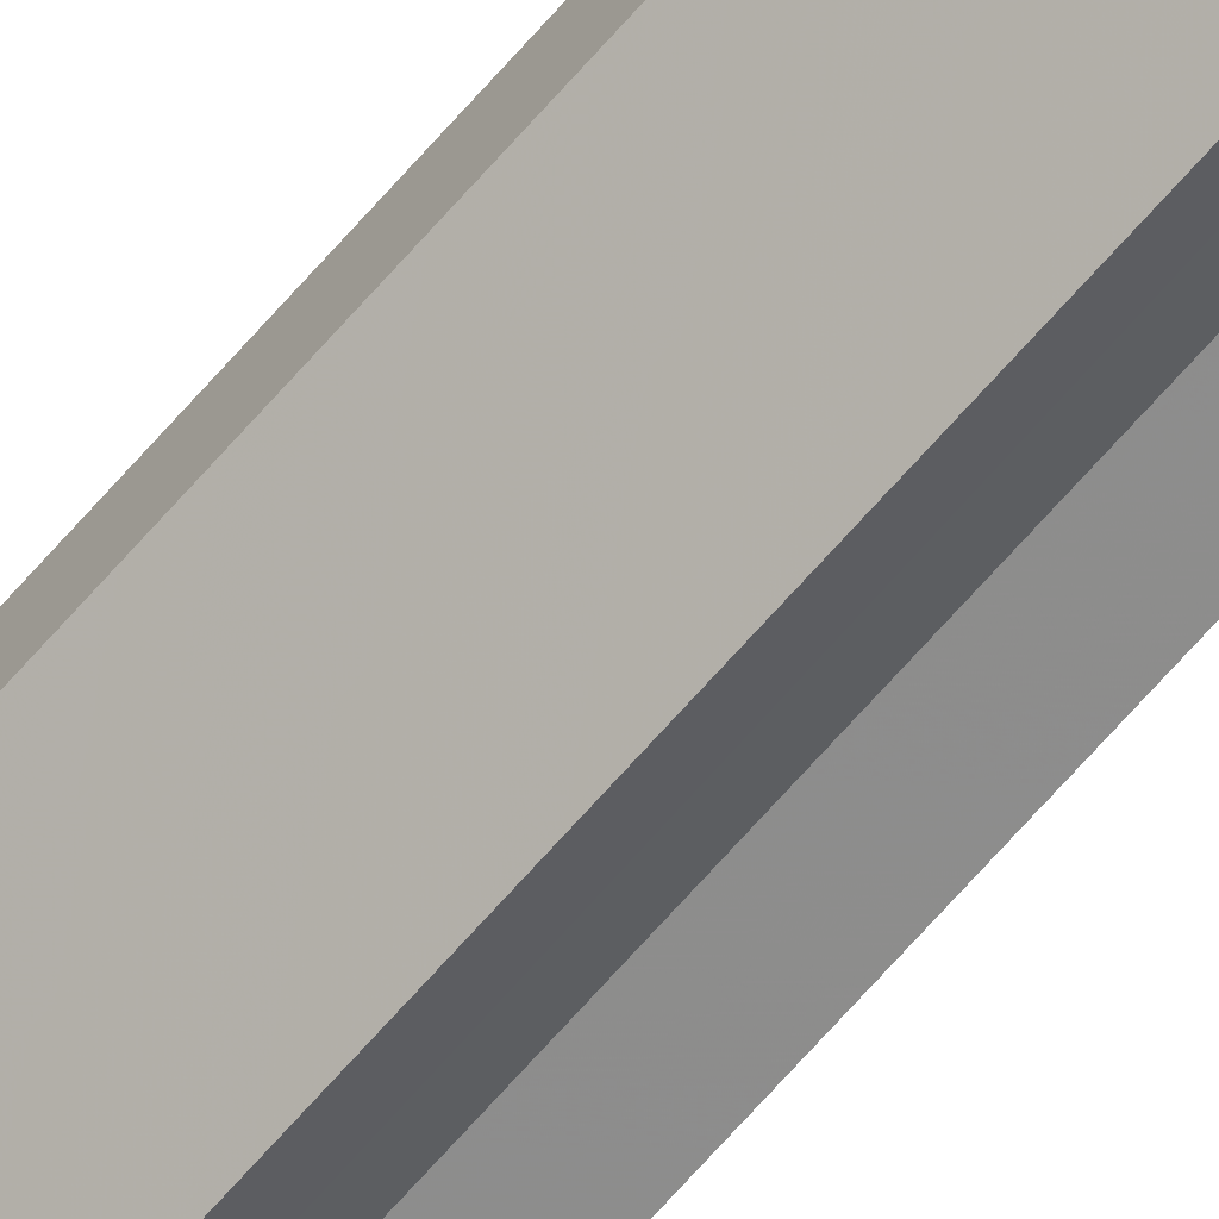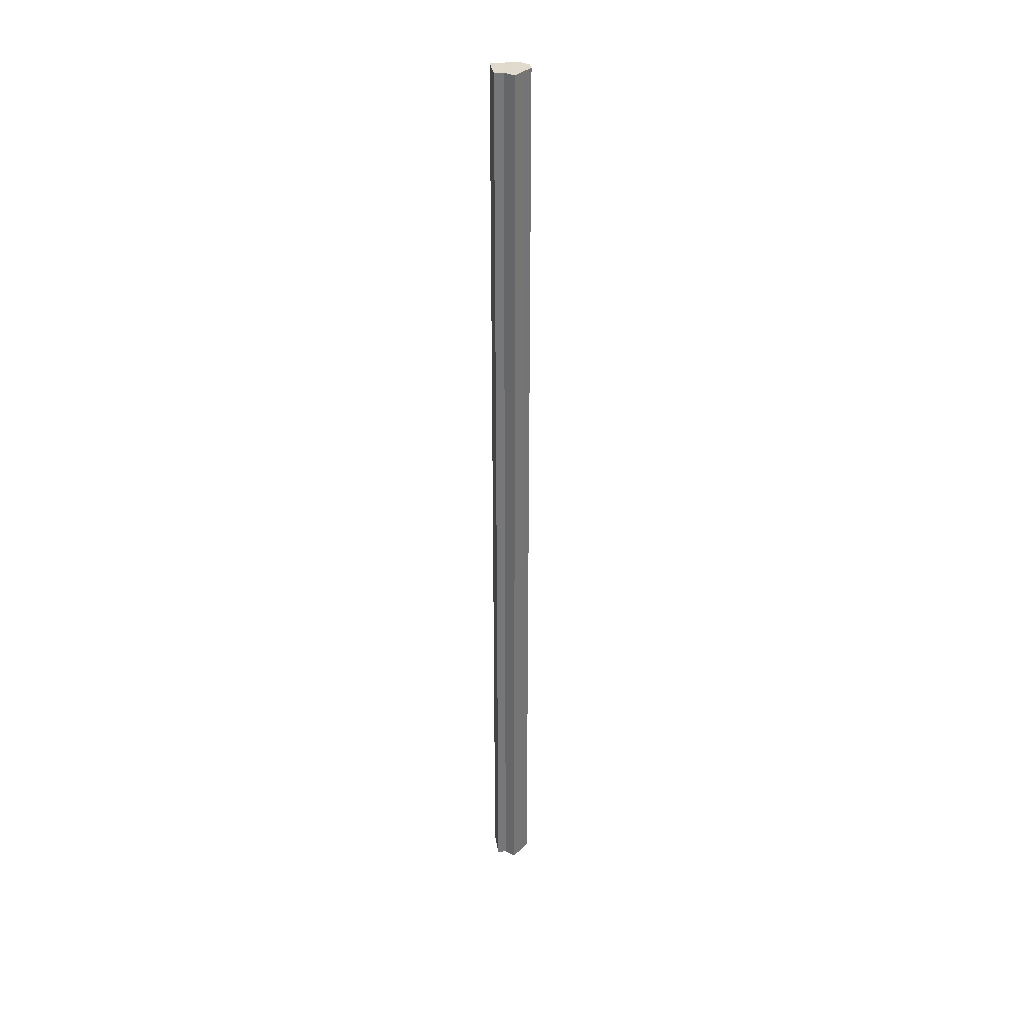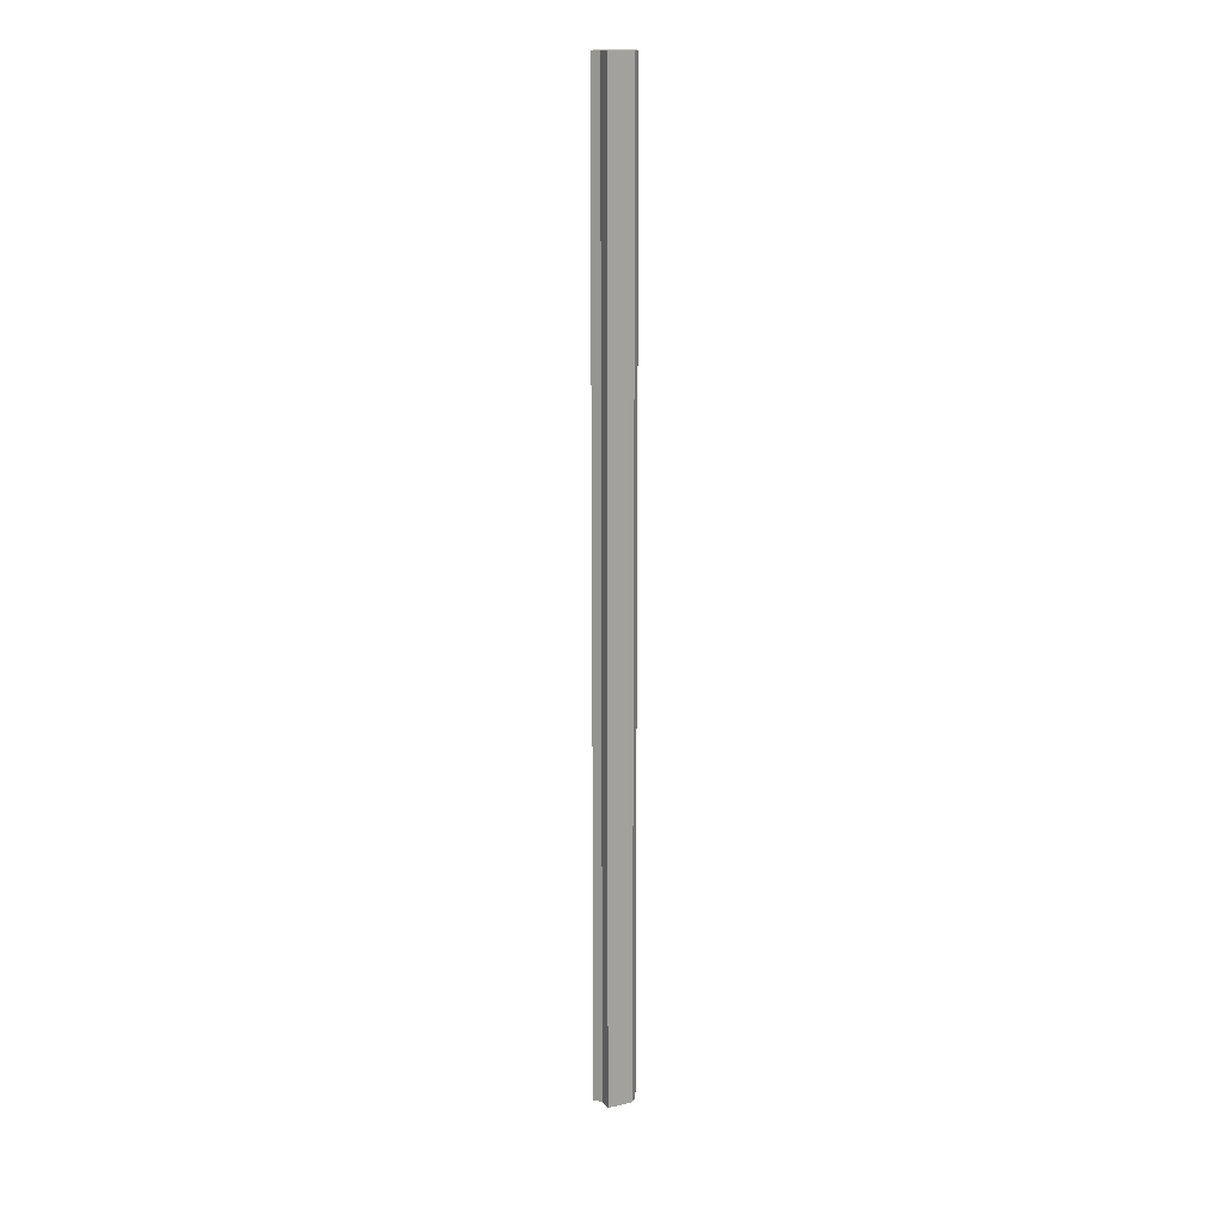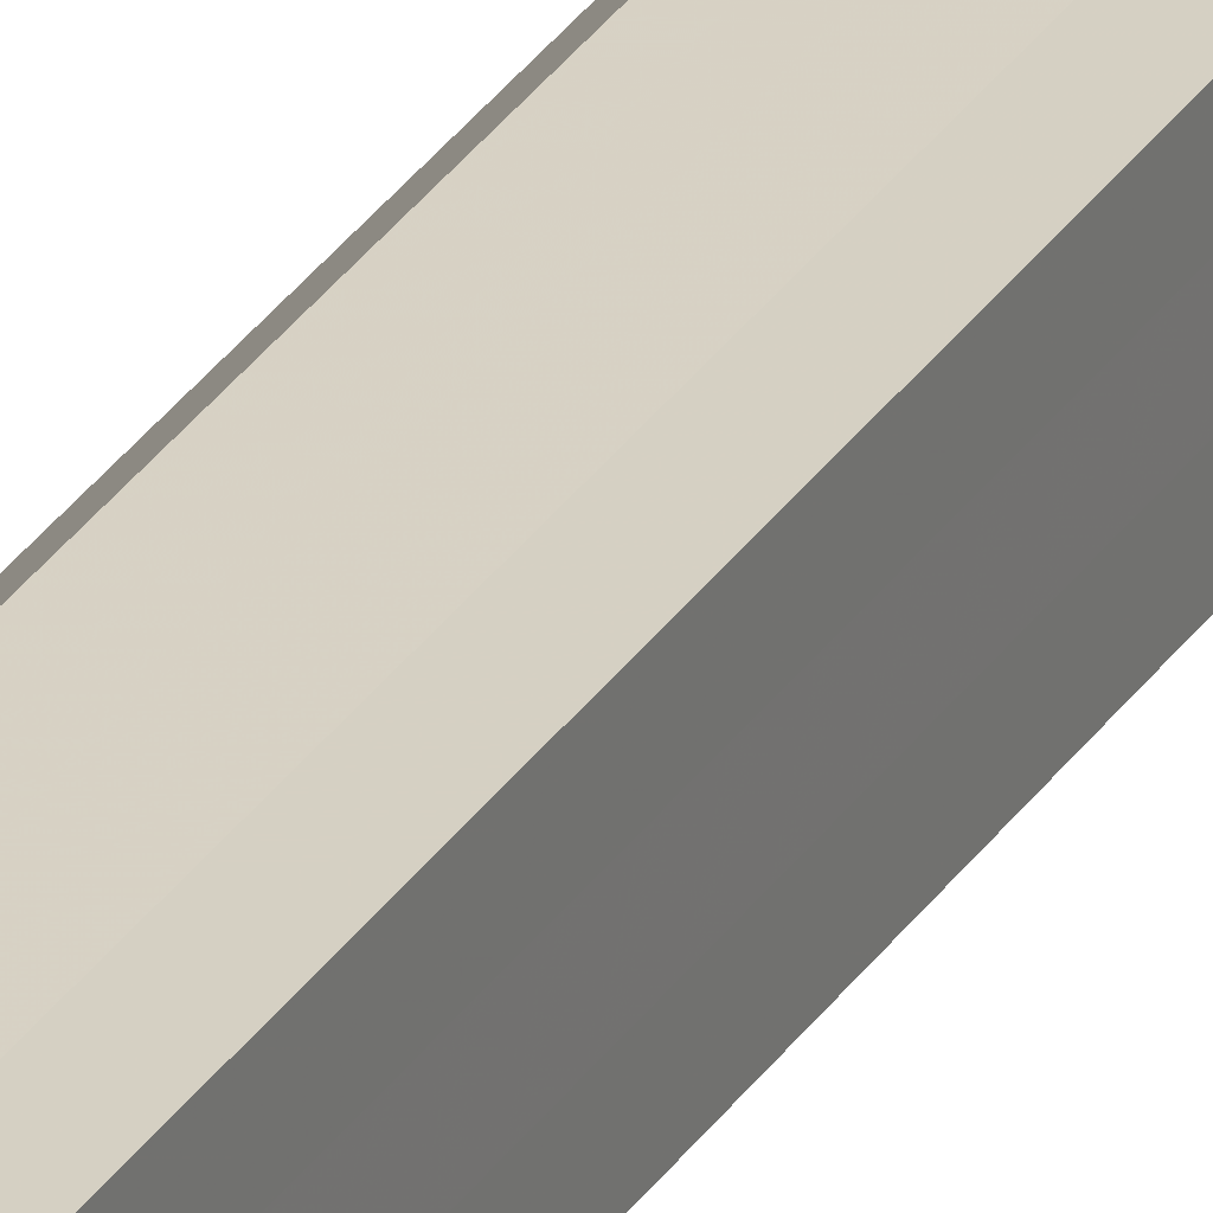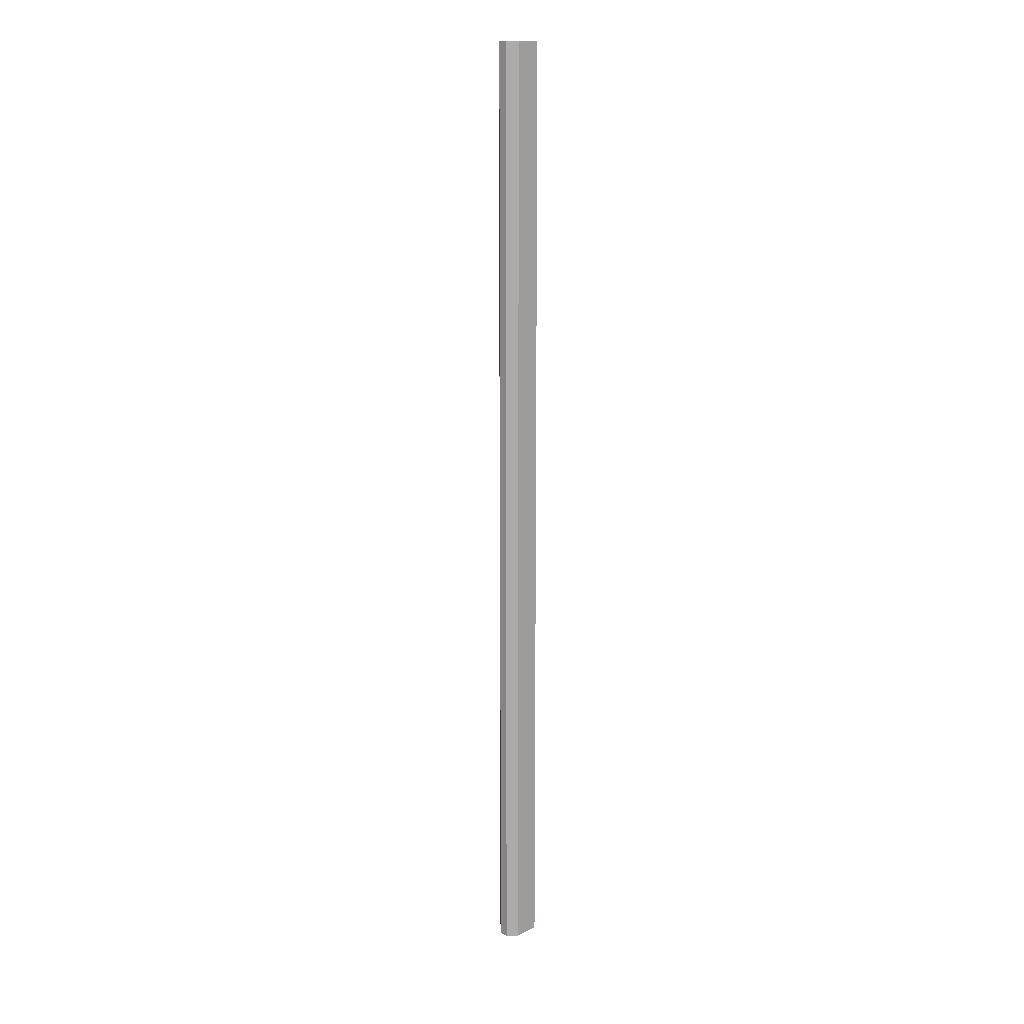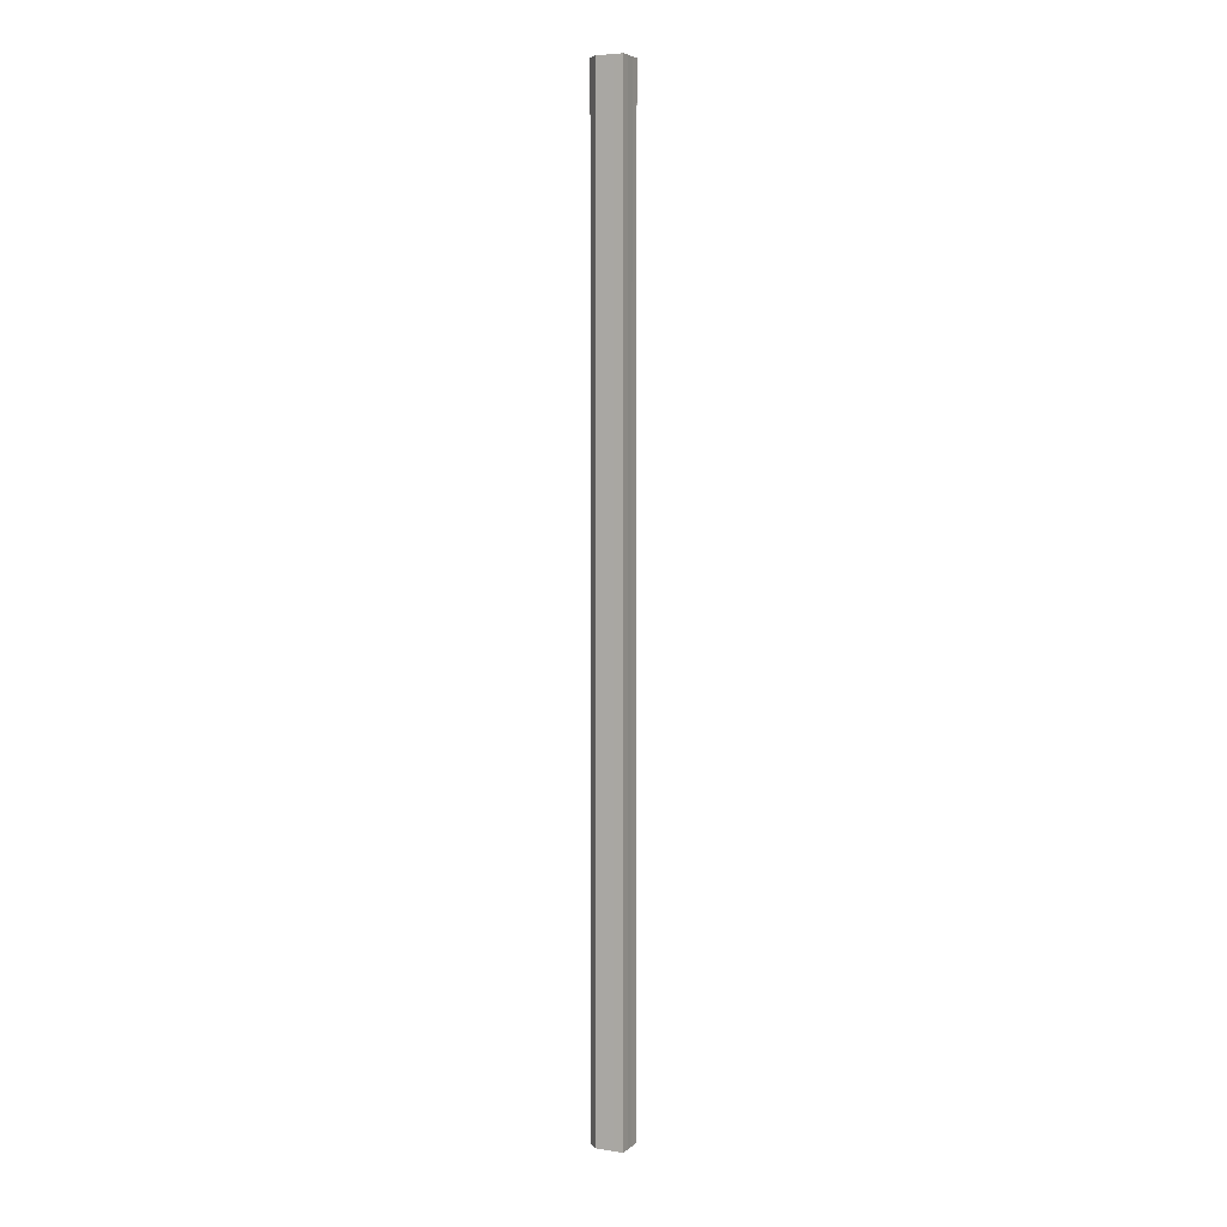
<metadata>
{"format":"obj","ext":"obj","renderer":"f3d","projection":"perspective","resolution":1024,"background":"white","views":[{"elev":-64.0,"azim":139.8,"up":"+Y"},{"elev":33.2,"azim":-8.8,"up":"+Z"},{"elev":17.2,"azim":19.7,"up":"+Z"},{"elev":26.9,"azim":-155.5,"up":"+Y"},{"elev":13.9,"azim":133.9,"up":"+Z"},{"elev":5.2,"azim":-154.6,"up":"+Z"}]}
</metadata>
<code>
o 1987
v 2250 1888 22.7
v 2250 1888 22.7
v 2250 1888 23.77
v 2250 1888 22.7
v 2250 1888 23.77
v 2250 1888 22.7
v 2250 1888 23.77
v 2250 1888 22.7
v 2250 1888 23.77
v 2250 1888 22.7
v 2250 1888 23.77
v 2250 1888 22.7
v 2250 1888 23.77
v 2250 1888 22.7
v 2250 1888 23.77
v 2250 1888 22.7
v 2250 1888 23.77
v 2250 1888 22.7
v 2250 1888 23.77
v 2250 1888 22.7
v 2250 1888 23.77
v 2250 1888 22.7
v 2250 1888 23.77
v 2250 1888 22.7
v 2250 1888 23.77
v 2250 1888 22.7
v 2250 1888 23.77
v 2250 1888 22.7
v 2250 1888 23.77
v 2250 1888 22.7
v 2250 1888 22.7
v 2250 1888 22.7
v 2250 1888 22.7
v 2250 1888 22.7
v 2250 1888 22.7
v 2250 1888 22.7
v 2250 1888 22.7
v 2250 1888 22.7
v 2250 1888 22.7
v 2250 1888 22.7
v 2250 1888 22.7
v 2250 1888 23.77
v 2250 1888 23.77
v 2250 1888 23.77
v 2250 1888 23.77
v 2250 1888 23.77
v 2250 1888 22.7
v 2250 1888 23.77
v 2250 1888 22.7
v 2250 1888 23.77
v 2250 1888 22.7
v 2250 1888 22.7
v 2250 1888 22.7
v 2250 1888 22.7
v 2250 1888 23.77
v 2250 1888 22.7
v 2250 1888 22.7
v 2250 1888 22.7
v 2250 1888 23.77
v 2250 1888 22.7
v 2250 1888 23.77
v 2250 1888 23.77
v 2250 1888 23.77
v 2250 1888 23.77
v 2250 1888 23.77
v 2250 1888 23.77
v 2250 1888 23.77
v 2250 1888 23.77
v 2250 1888 23.77
v 2250 1888 23.77
v 2250 1888 23.77
v 2250 1888 23.77
v 2250 1888 23.77
v 2250 1888 23.77
f 1 2 3
f 2 4 5
f 3 6 7
f 4 8 9
f 8 10 11
f 7 12 13
f 10 14 15
f 14 16 17
f 16 18 19
f 13 20 21
f 21 22 23
f 23 24 25
f 25 26 27
f 27 28 29
f 30 28 31
f 30 32 28
f 30 31 33
f 30 34 32
f 30 33 35
f 30 35 36
f 30 36 37
f 30 37 38
f 30 39 34
f 30 38 40
f 30 41 39
f 30 40 41
f 42 39 43
f 44 40 45
f 46 47 42
f 48 49 44
f 50 51 46
f 52 53 48
f 53 54 55
f 56 57 50
f 57 58 59
f 58 60 61
f 62 63 64
f 62 65 63
f 62 64 66
f 62 67 65
f 62 66 68
f 62 69 67
f 62 68 70
f 62 71 69
f 62 70 72
f 62 73 71
f 62 72 74
f 62 74 73

</code>
